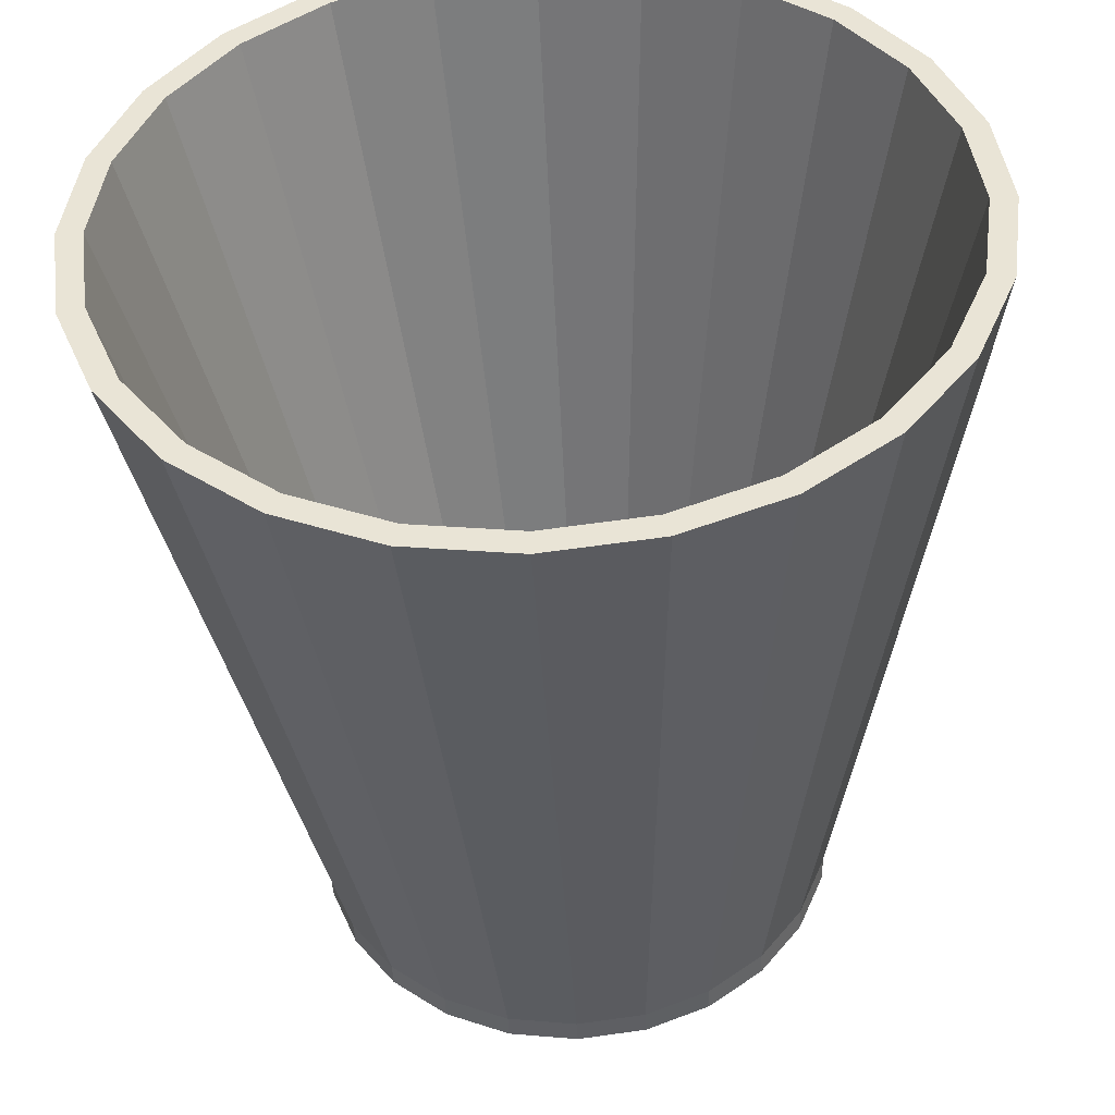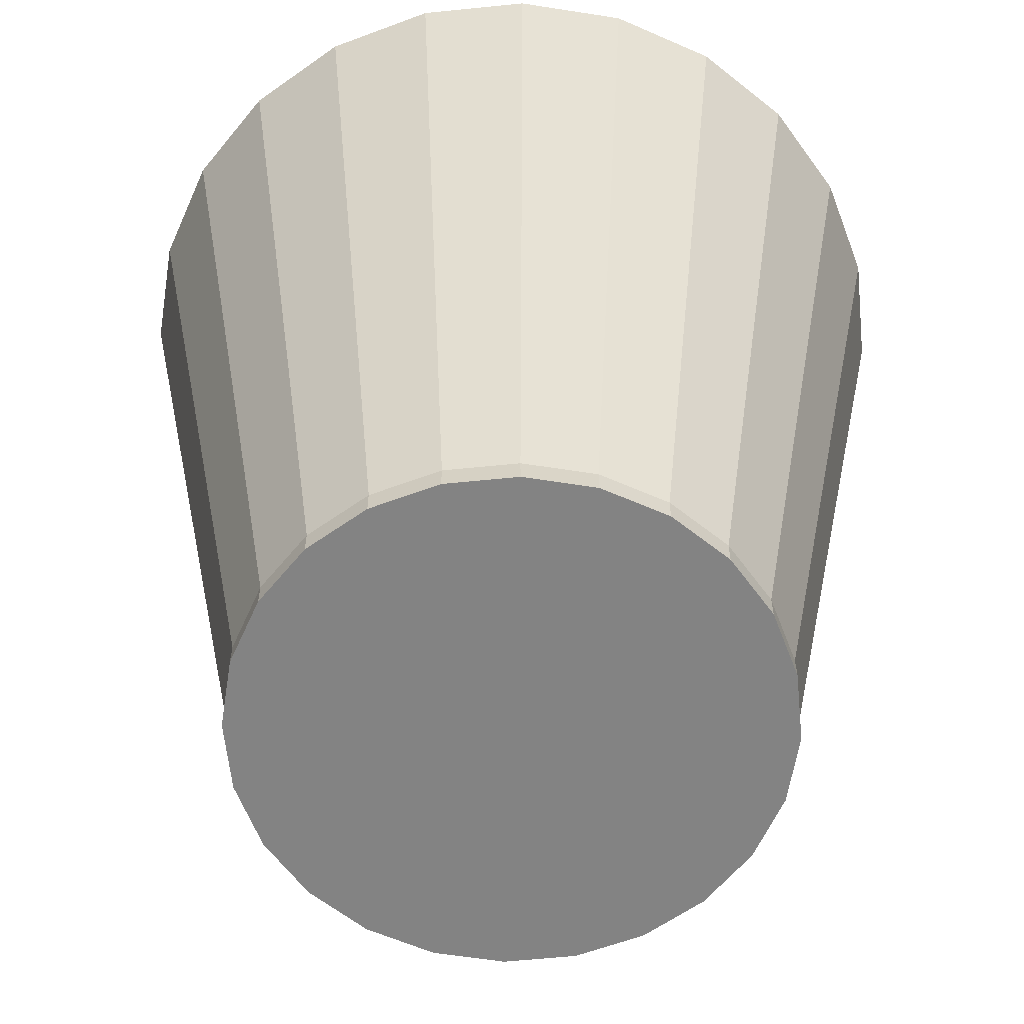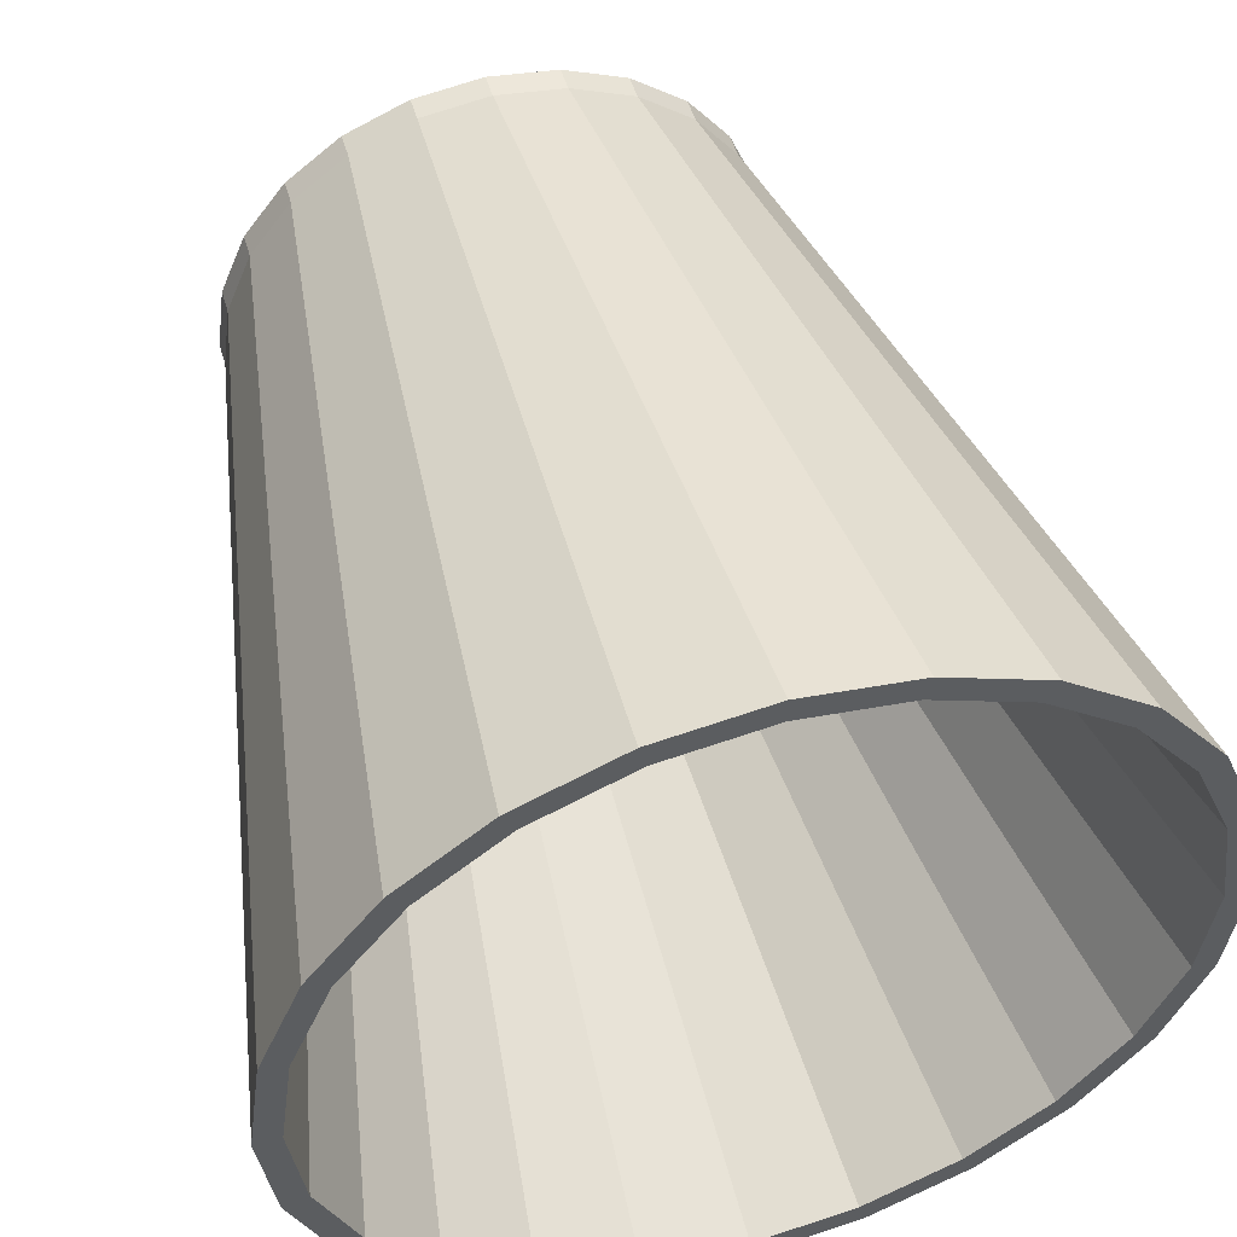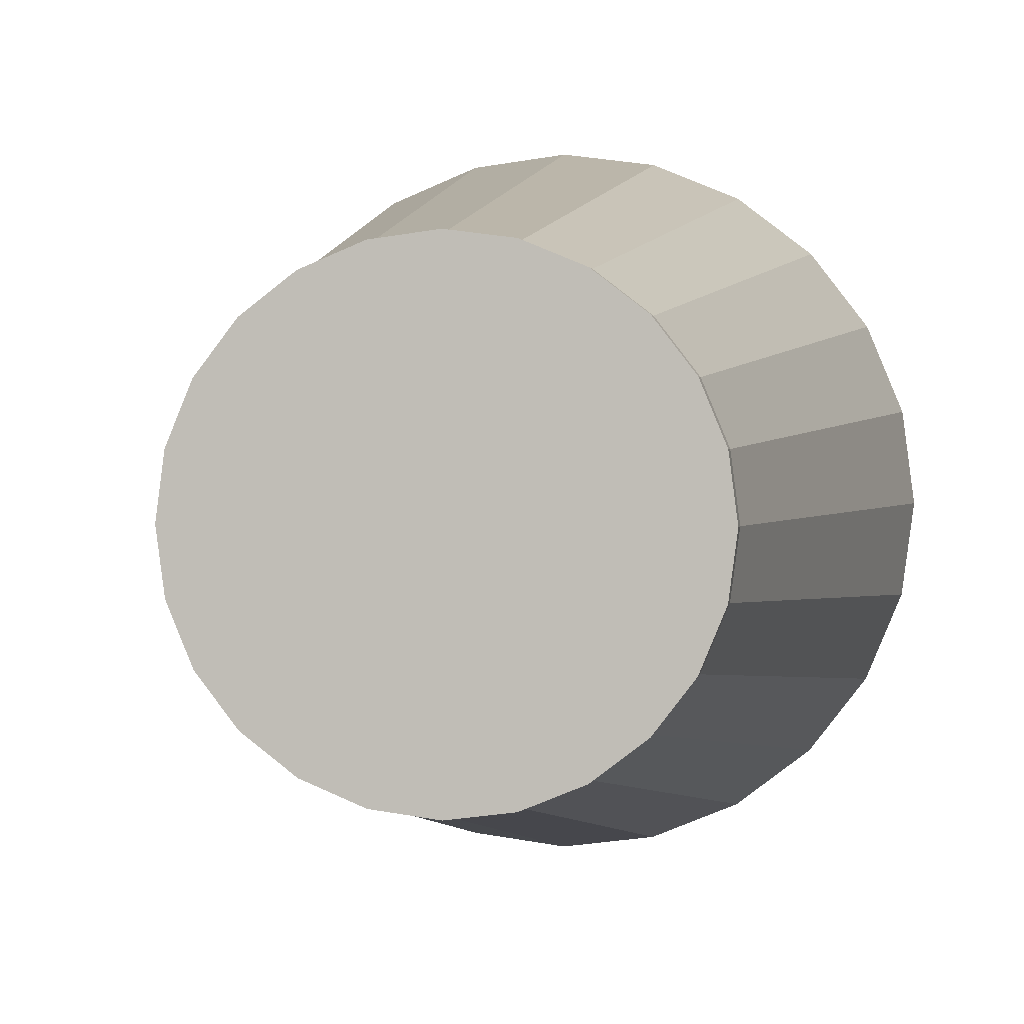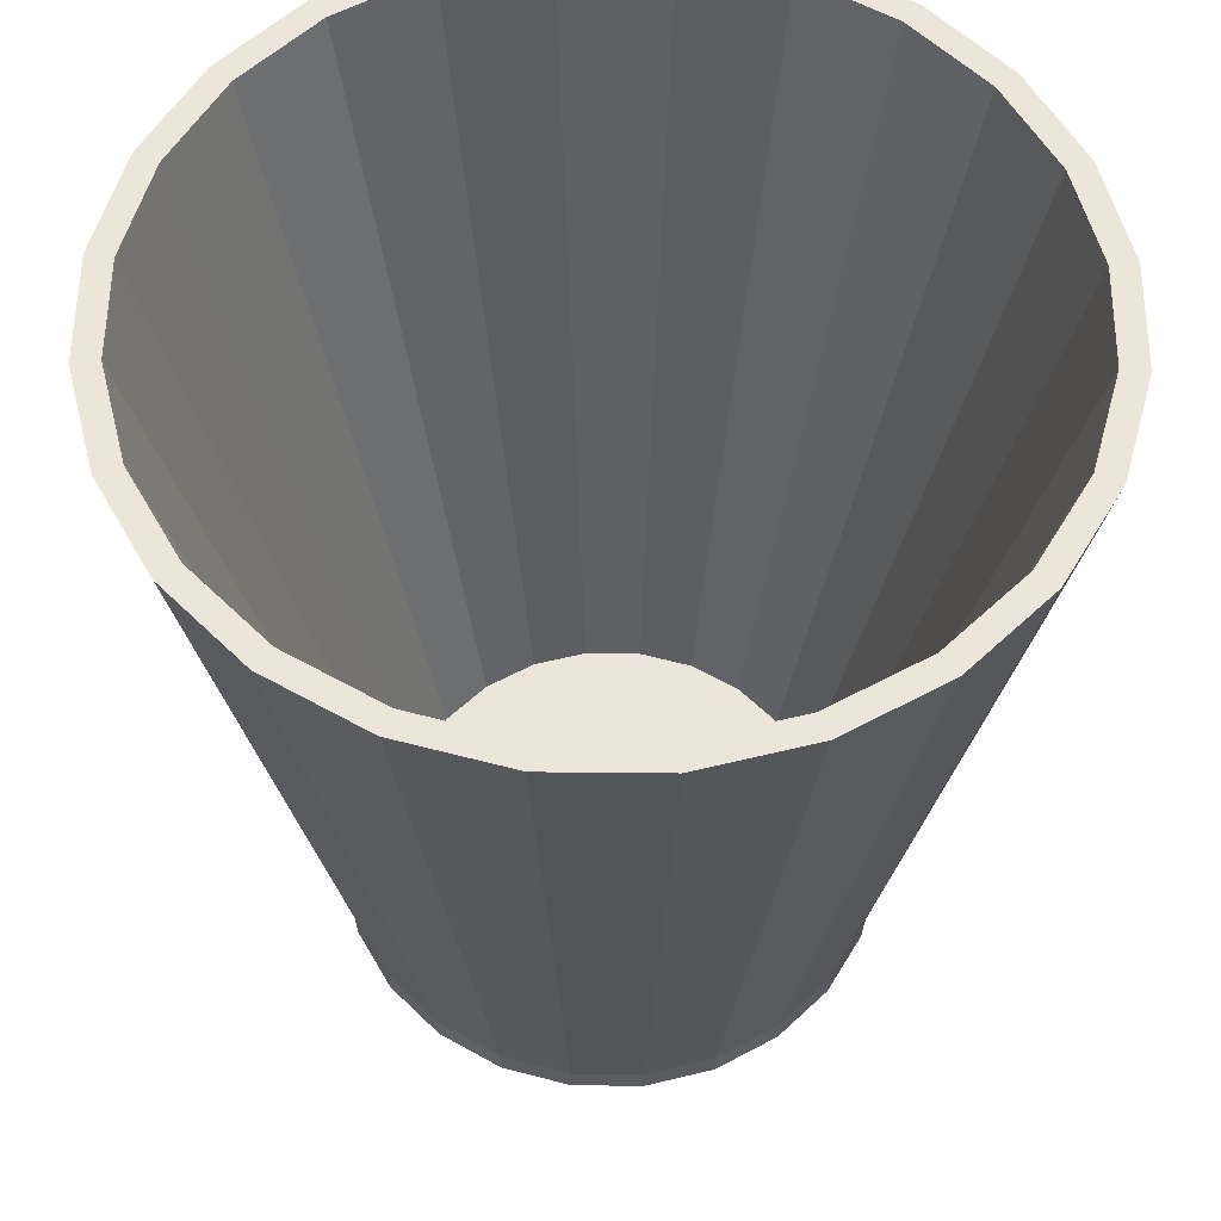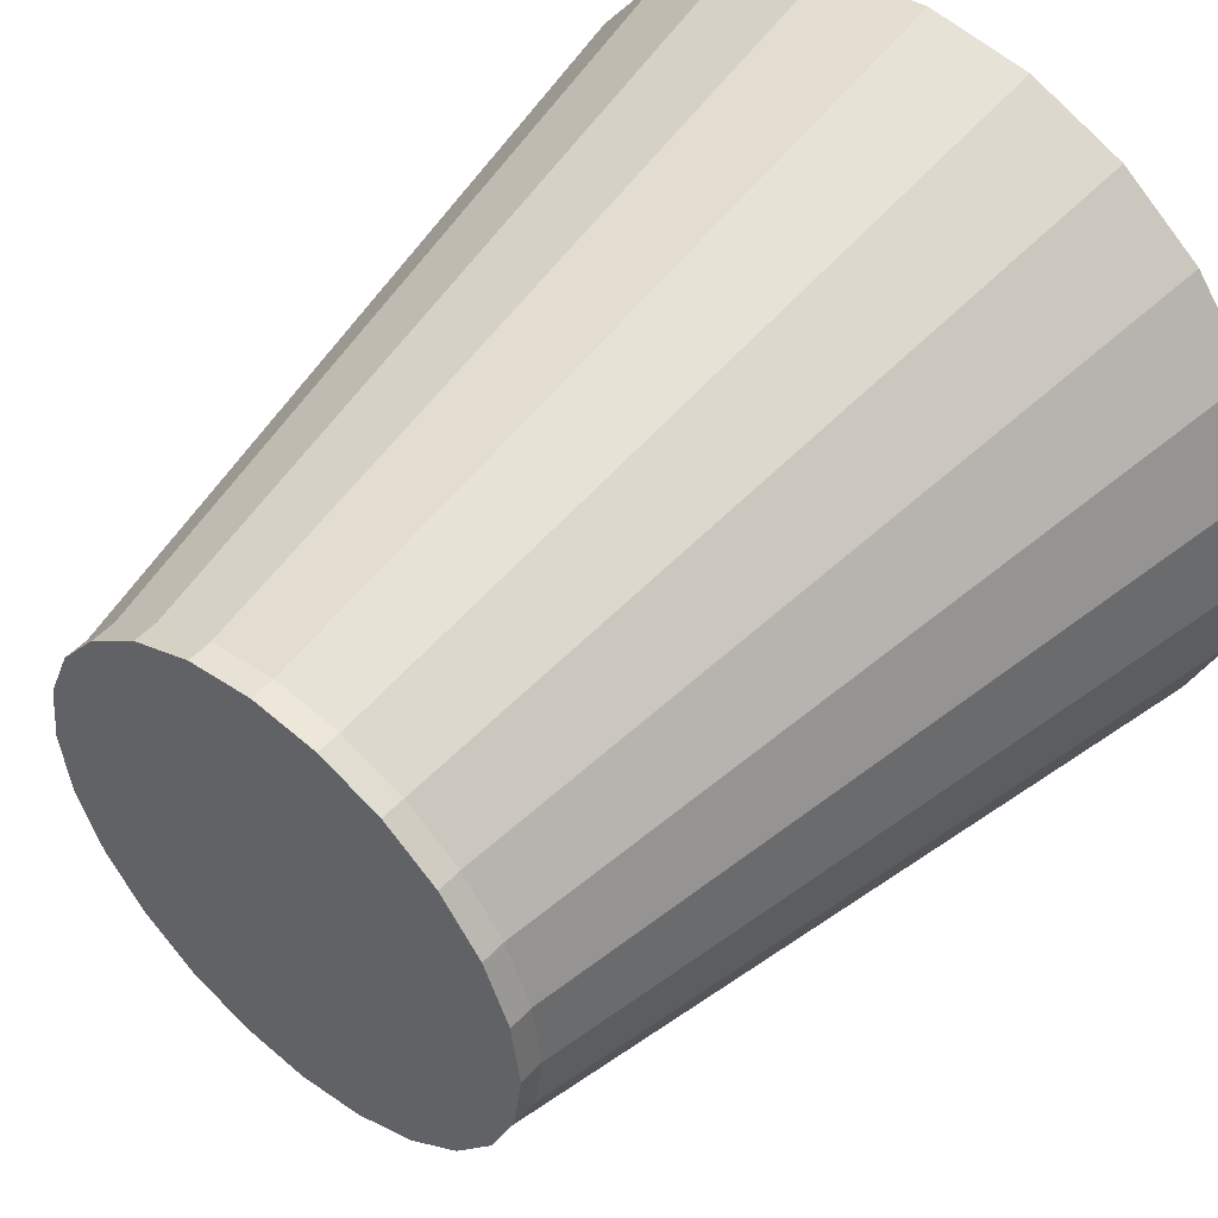
<metadata>
{"format":"obj","ext":"obj","renderer":"f3d","projection":"perspective","resolution":1024,"background":"white","views":[{"elev":-45.4,"azim":-177.2,"up":"+Z"},{"elev":-61.0,"azim":88.4,"up":"+Y"},{"elev":51.9,"azim":163.6,"up":"+Z"},{"elev":1.7,"azim":8.7,"up":"+Z"},{"elev":56.3,"azim":158.1,"up":"+Y"},{"elev":49.5,"azim":40.6,"up":"+Z"}]}
</metadata>
<code>
g Mesh1 Model
v 0.3072 -0.966 -0.0823
v 0.483 0 -0.1294
v 0.5 0 -0
v 0.318 -0.966 -0
f 1 2 3 4
v 0.2754 -0.966 -0.159
v 0.433 0 -0.25
f 5 6 2 1
v 0.2249 -0.966 -0.2249
v 0.3536 0 -0.3536
f 7 8 6 5
v 0.159 -0.966 -0.2754
v 0.25 0 -0.433
f 9 10 8 7
v 0.0823 -0.966 -0.3072
v 0.1294 0 -0.483
f 11 12 10 9
v 1.947e-17 -0.966 -0.318
v 3.062e-17 0 -0.5
f 13 14 12 11
v -0.0823 -0.966 -0.3072
v -0.1294 0 -0.483
f 15 16 14 13
v -0.159 -0.966 -0.2754
v -0.25 0 -0.433
f 17 18 16 15
v -0.2249 -0.966 -0.2249
v -0.3536 0 -0.3536
f 19 20 18 17
v -0.2754 -0.966 -0.159
v -0.433 0 -0.25
f 21 22 20 19
v -0.3072 -0.966 -0.0823
v -0.483 0 -0.1294
f 23 24 22 21
v -0.318 -0.966 -3.894e-17
v -0.5 0 -6.123e-17
f 25 26 24 23
v -0.3072 -0.966 0.0823
v -0.483 0 0.1294
f 27 28 26 25
v -0.2754 -0.966 0.159
v -0.433 0 0.25
f 29 30 28 27
v -0.2249 -0.966 0.2249
v -0.3536 0 0.3536
f 31 32 30 29
v -0.159 -0.966 0.2754
v -0.25 0 0.433
f 33 34 32 31
v -0.0823 -0.966 0.3072
v -0.1294 0 0.483
f 35 36 34 33
v -5.842e-17 -0.966 0.318
v -9.185e-17 0 0.5
f 37 38 36 35
v 0.0823 -0.966 0.3072
v 0.1294 0 0.483
f 39 40 38 37
v 0.159 -0.966 0.2754
v 0.25 0 0.433
f 41 42 40 39
v 0.2249 -0.966 0.2249
v 0.3536 0 0.3536
f 43 44 42 41
v 0.2754 -0.966 0.159
v 0.433 0 0.25
f 45 46 44 43
v 0.3072 -0.966 0.0823
v 0.483 0 0.1294
f 47 48 46 45
f 48 47 4 3
v 0.3072 -0.996 0.0823
v 0.318 -0.996 -0
f 4 47 49 50
v 0.2754 -0.996 0.159
f 47 45 51 49
v 0.2249 -0.996 0.2249
f 45 43 52 51
v 0.159 -0.996 0.2754
f 43 41 53 52
v 0.0823 -0.996 0.3072
f 41 39 54 53
v -5.842e-17 -0.996 0.318
f 39 37 55 54
v -0.0823 -0.996 0.3072
f 37 35 56 55
v -0.159 -0.996 0.2754
f 35 33 57 56
v -0.2249 -0.996 0.2249
f 33 31 58 57
v -0.2754 -0.996 0.159
f 31 29 59 58
v -0.3072 -0.996 0.0823
f 29 27 60 59
v -0.318 -0.996 -3.894e-17
f 27 25 61 60
v -0.3072 -0.996 -0.0823
f 25 23 62 61
v -0.2754 -0.996 -0.159
f 23 21 63 62
v -0.2249 -0.996 -0.2249
f 21 19 64 63
v -0.159 -0.996 -0.2754
f 19 17 65 64
v -0.0823 -0.996 -0.3072
f 17 15 66 65
v 1.947e-17 -0.996 -0.318
f 15 13 67 66
v 0.0823 -0.996 -0.3072
f 13 11 68 67
v 0.159 -0.996 -0.2754
f 11 9 69 68
v 0.2249 -0.996 -0.2249
f 9 7 70 69
v 0.2754 -0.996 -0.159
f 7 5 71 70
v 0.3072 -0.996 -0.0823
f 5 1 72 71
f 1 4 50 72
f 49 51 52 53 54 55 56 57 58 59 60 61 62 63 64 65 66 67 68 69 70 71 72 50
f 2 48 3
v 0.47 0 -2.878e-17
f 2 73 48
v 0.454 0 -0.1216
f 2 74 73
f 6 74 2
v 0.407 0 -0.235
f 6 75 74
f 8 75 6
v 0.3323 0 -0.3323
f 8 76 75
f 10 76 8
v 0.235 0 -0.407
f 10 77 76
f 12 77 10
v 0.1216 0 -0.454
f 12 78 77
f 14 78 12
v 0 0 -0.47
f 14 79 78
v -0.1216 0 -0.454
f 14 80 79
f 16 80 14
v -0.235 0 -0.407
f 16 81 80
f 18 81 16
v -0.3323 0 -0.3323
f 18 82 81
f 20 82 18
v -0.407 0 -0.235
f 20 83 82
f 22 83 20
v -0.454 0 -0.1216
f 22 84 83
f 24 84 22
v -0.47 0 8.634e-17
f 84 24 85
f 24 28 85
f 28 24 26
v -0.454 0 0.1216
f 85 28 86
f 86 28 30
v -0.407 0 0.235
f 86 30 87
f 87 30 32
v -0.3323 0 0.3323
f 87 32 88
f 88 32 34
v -0.235 0 0.407
f 88 34 89
f 89 34 36
v -0.1216 0 0.454
f 89 36 90
f 90 36 38
v 5.756e-17 0 0.47
f 90 38 91
f 91 38 40
v 0.1216 0 0.454
f 91 40 92
v 0.235 0 0.407
f 92 40 93
f 93 40 42
v 0.3323 0 0.3323
f 93 42 94
f 94 42 44
v 0.407 0 0.235
f 94 44 95
f 95 44 46
v 0.454 0 0.1216
f 95 46 96
f 96 46 48
f 96 48 73
v 0.251 -0.966 6.561e-17
v 0.2424 -0.966 0.06496
f 73 97 98 96
v 0.2424 -0.966 -0.06496
f 74 99 97 73
v 0.2174 -0.966 -0.1255
f 75 100 99 74
v 0.1775 -0.966 -0.1775
f 100 75 76 101
v 0.1255 -0.966 -0.2174
f 101 76 77 102
v 0.06496 -0.966 -0.2424
f 102 77 78 103
v 8.098e-17 -0.966 -0.251
f 103 78 79 104
v -0.06496 -0.966 -0.2424
f 104 79 80 105
v -0.1255 -0.966 -0.2174
f 105 80 81 106
v -0.1775 -0.966 -0.1775
f 106 81 82 107
v -0.2174 -0.966 -0.1255
f 107 82 83 108
v -0.2424 -0.966 -0.06496
f 108 83 84 109
v -0.251 -0.966 -3.487e-17
f 109 84 85 110
v -0.2424 -0.966 0.06496
f 86 111 110 85
v -0.2174 -0.966 0.1255
f 87 112 111 86
v -0.1775 -0.966 0.1775
f 88 113 112 87
v -0.1255 -0.966 0.2174
f 89 114 113 88
v -0.06496 -0.966 0.2424
f 90 115 114 89
v -5.024e-17 -0.966 0.251
f 91 116 115 90
v 0.06496 -0.966 0.2424
f 92 117 116 91
v 0.1255 -0.966 0.2174
f 93 118 117 92
v 0.1775 -0.966 0.1775
f 94 119 118 93
v 0.2174 -0.966 0.1255
f 95 120 119 94
f 96 98 120 95
f 110 111 112 113 114 115 116 117 118 119 120 98 97 99 100 101 102 103 104 105 106 107 108 109

</code>
